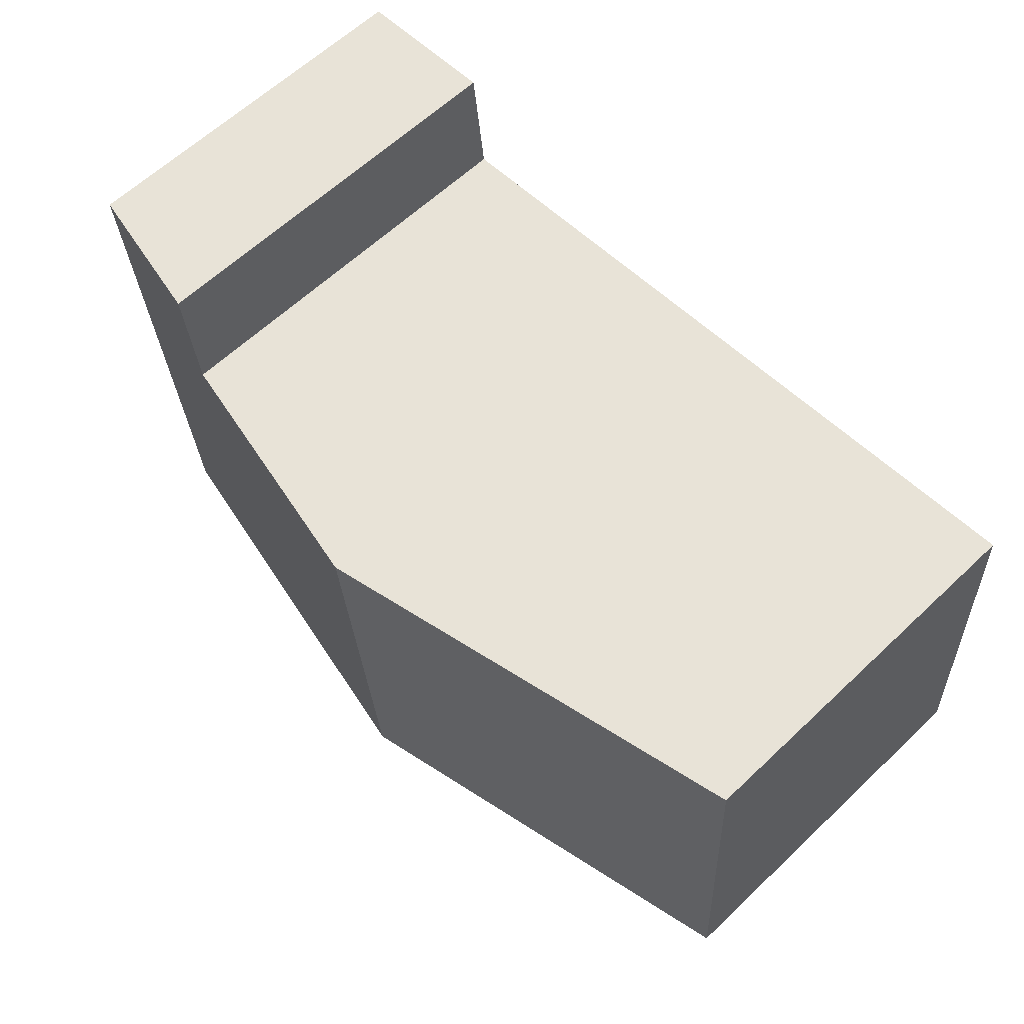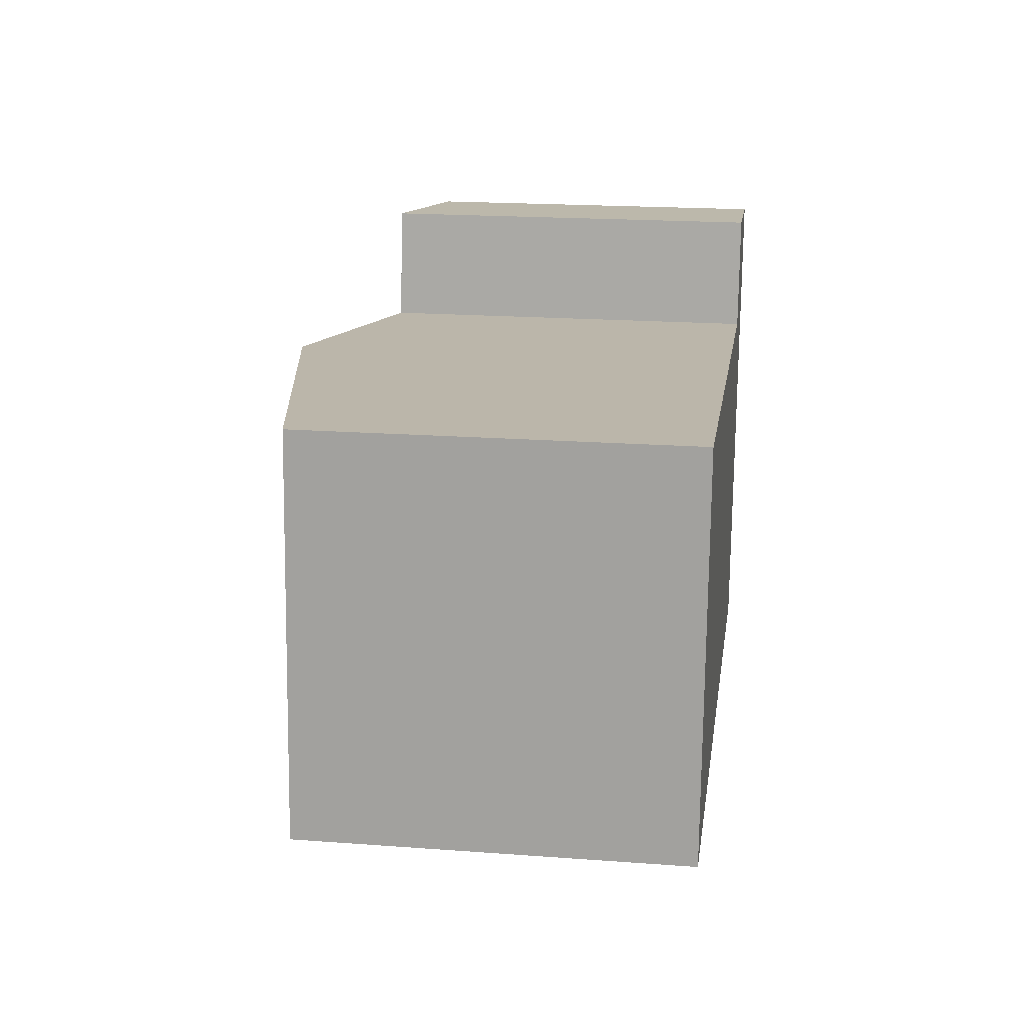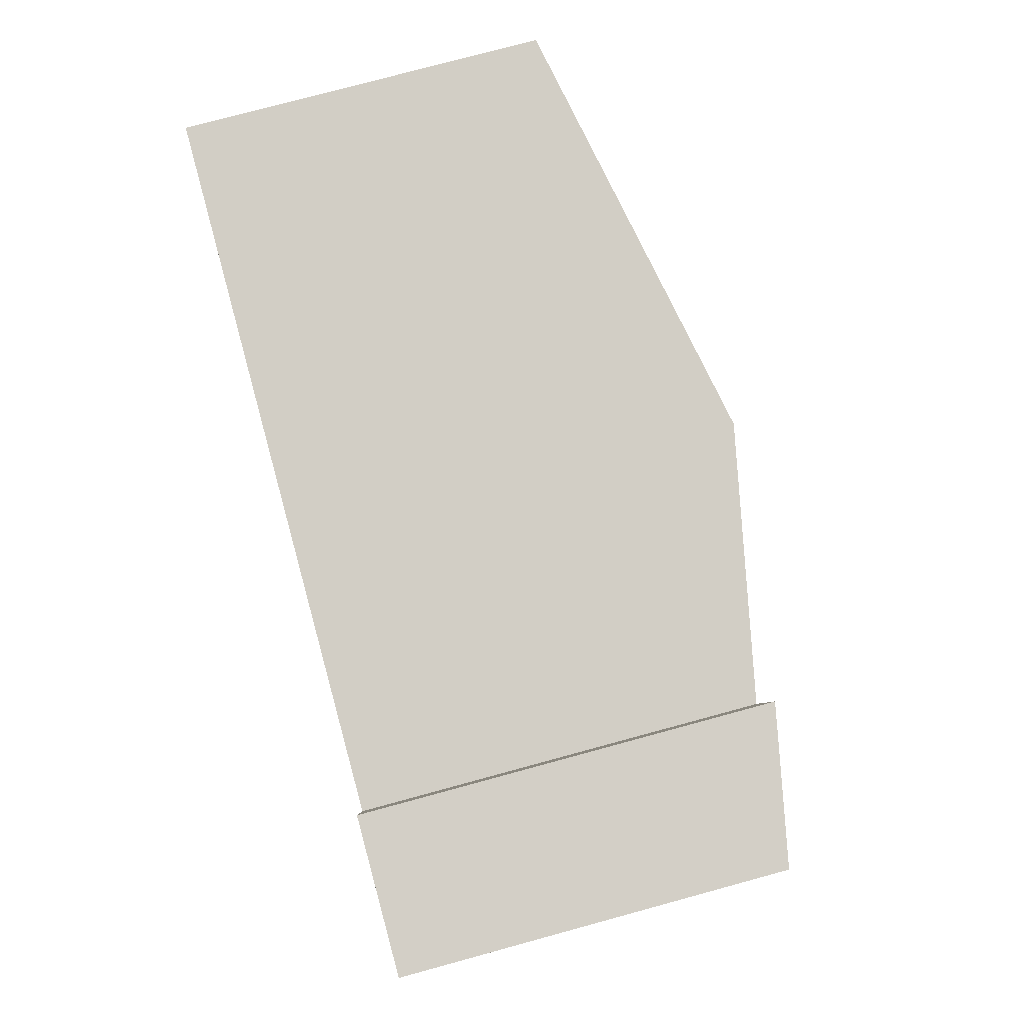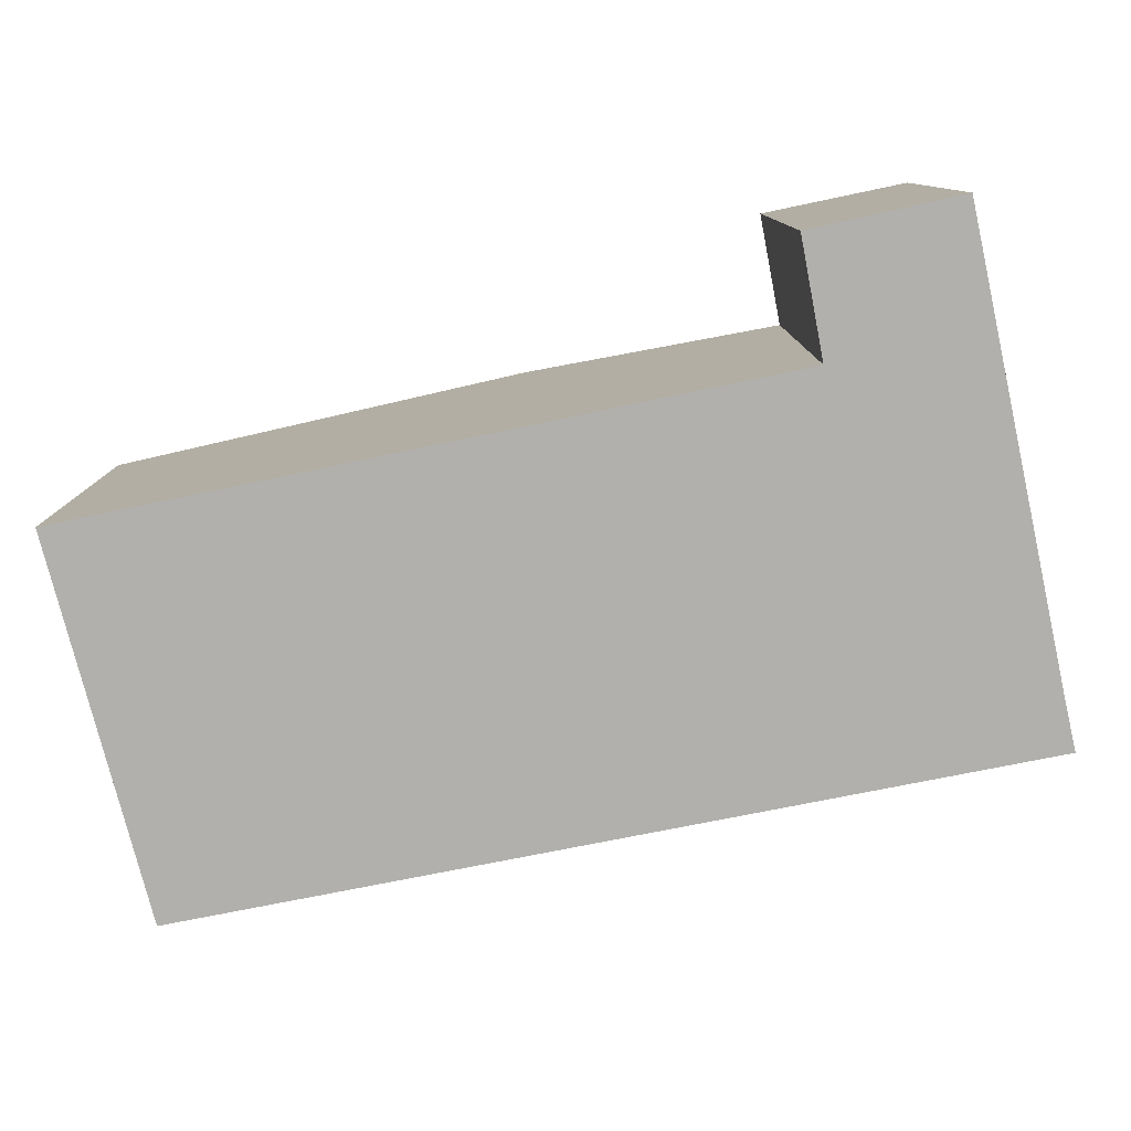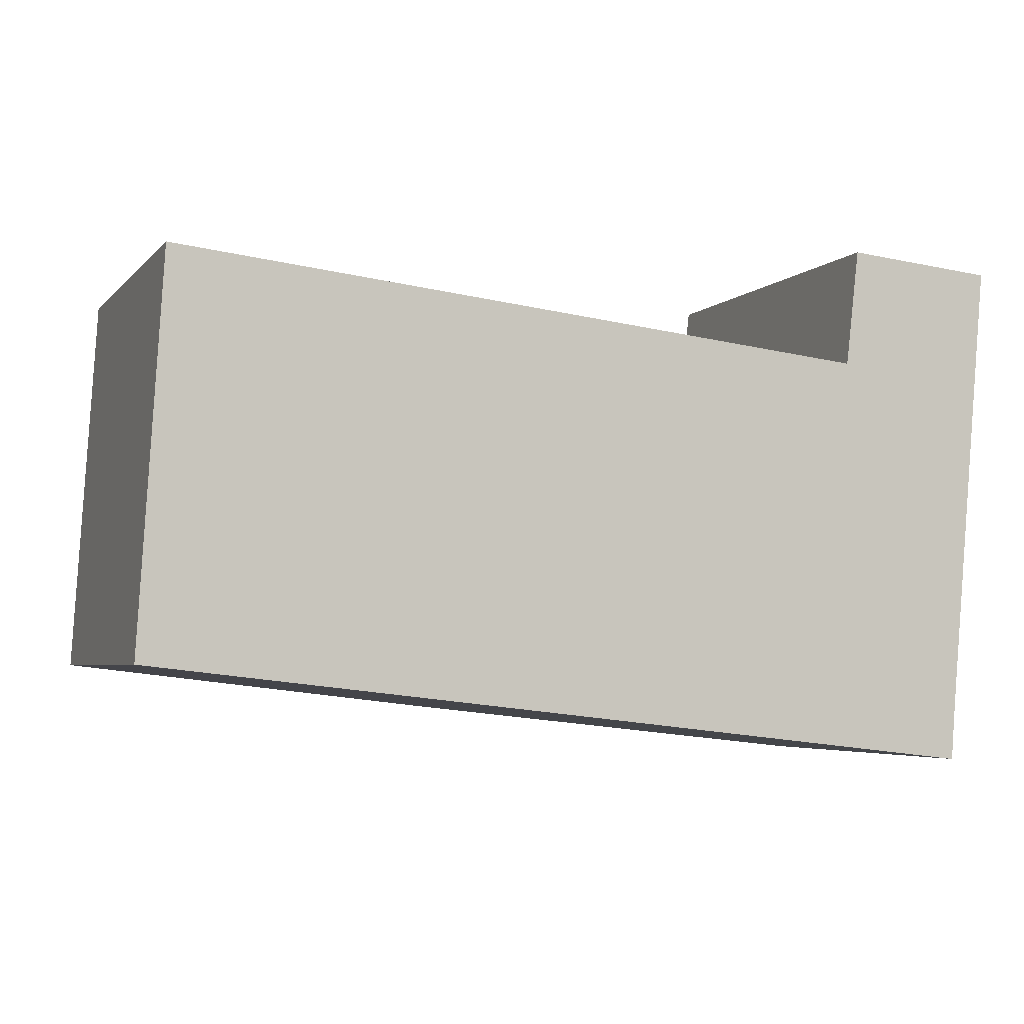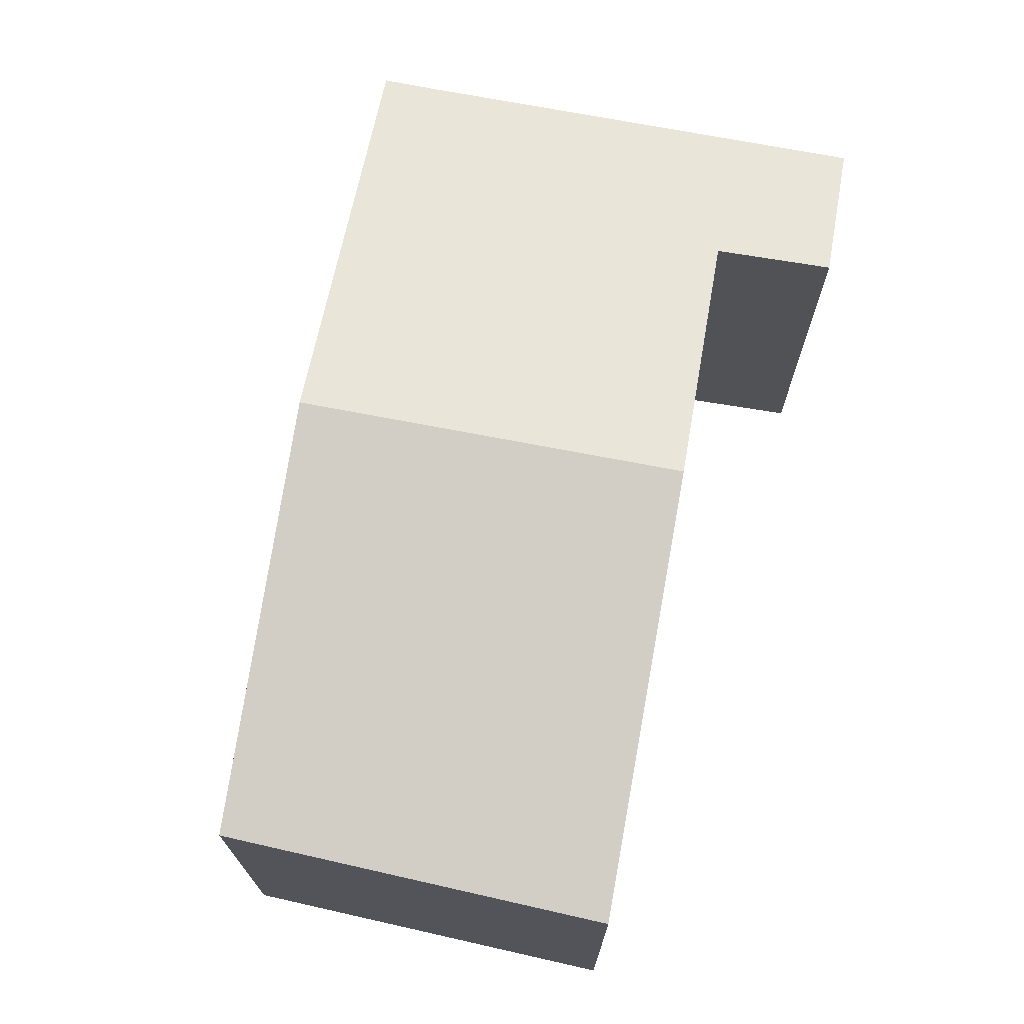
<metadata>
{"format":"obj","ext":"obj","renderer":"f3d","projection":"perspective","resolution":1024,"background":"white","views":[{"elev":62.6,"azim":-133.7,"up":"+Z"},{"elev":19.7,"azim":-82.2,"up":"+Z"},{"elev":76.9,"azim":74.8,"up":"+Z"},{"elev":-78.8,"azim":17.7,"up":"+Y"},{"elev":-4.4,"azim":-20.9,"up":"+Z"},{"elev":70.3,"azim":-73.8,"up":"+Y"}]}
</metadata>
<code>
v  7.035 3.228 3.539
v  6.169 3.384 2.617
v  6.286 3.379 3.608
v  7.556 3.123 3.491
v  7.203 3.123 -0.364
v  3.56 3.849 -0.407
v  7.167 3.122 -0.82
v  3.859 3.849 2.859
v  0 3.131 1.917e-16
v  0.198 3.112 3.243
v  0.198 -1.986e-16 3.243
v  3.859 -1.751e-16 2.859
v  6.169 -1.602e-16 2.617
v  6.286 -2.209e-16 3.608
v  7.556 -2.138e-16 3.491
v  7.035 -2.167e-16 3.539
v  0 0 0
v  7.203 2.229e-17 -0.364
v  7.167 5.021e-17 -0.82
v  3.56 2.492e-17 -0.407
g defaultobject
f 1 2 3
f 2 1 4
f 2 4 5
f 2 5 6
f 6 5 7
f 6 8 2
f 9 8 6
f 8 9 10
f 11 8 10
f 8 11 12
f 8 12 2
f 2 12 13
f 14 1 3
f 1 14 4
f 4 14 15
f 15 14 16
f 13 3 2
f 3 13 14
f 17 10 9
f 10 17 11
f 15 5 4
f 5 15 18
f 5 18 7
f 7 18 19
f 19 6 7
f 6 19 20
f 6 20 9
f 9 20 17
f 16 18 15
f 18 16 14
f 18 14 13
f 18 13 12
f 18 12 19
f 19 12 20
f 20 12 11
f 20 11 17

</code>
